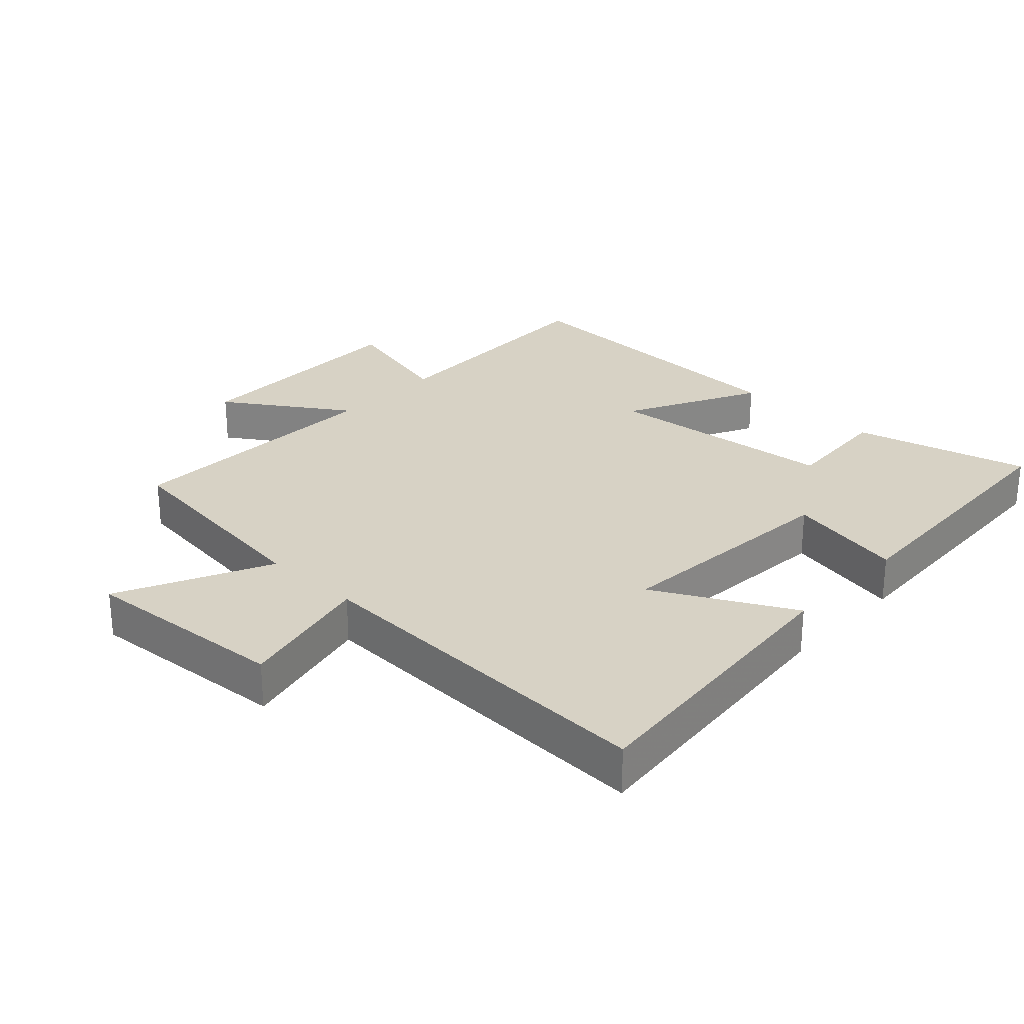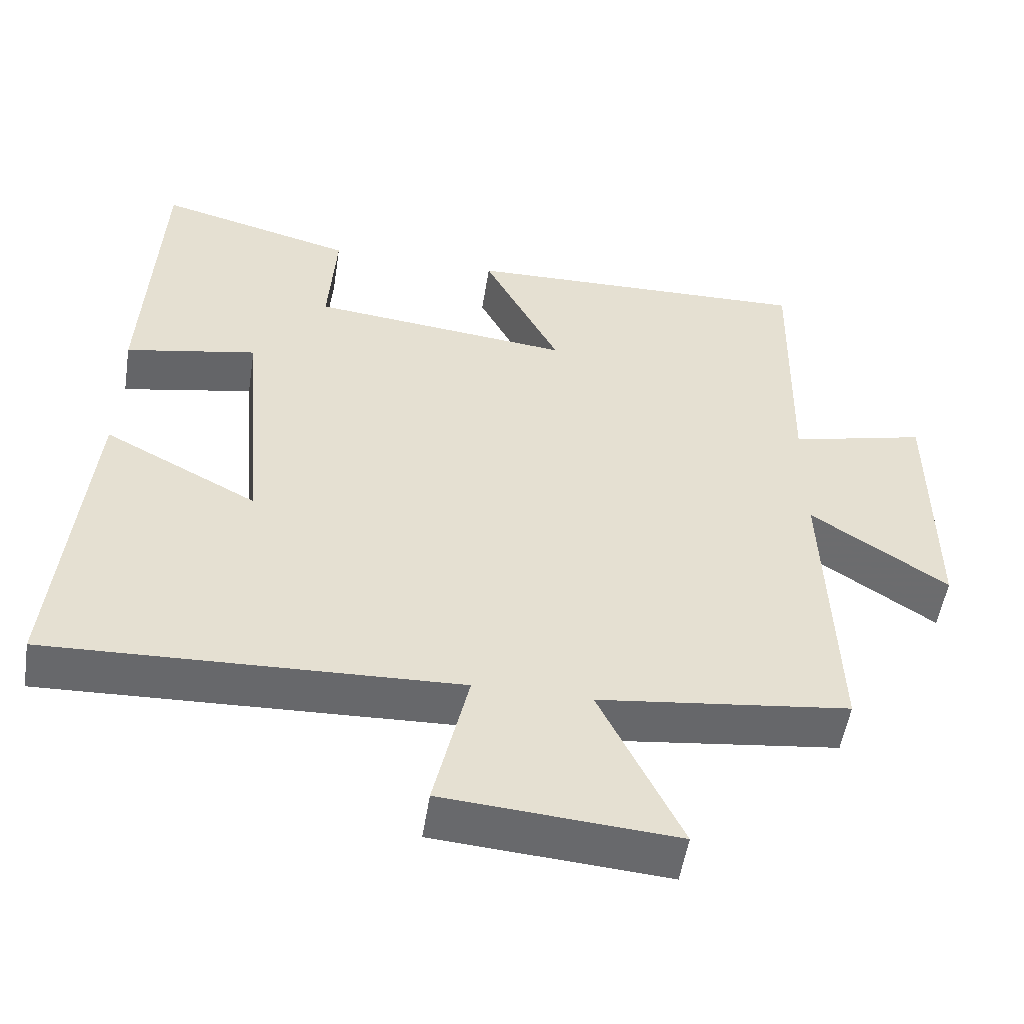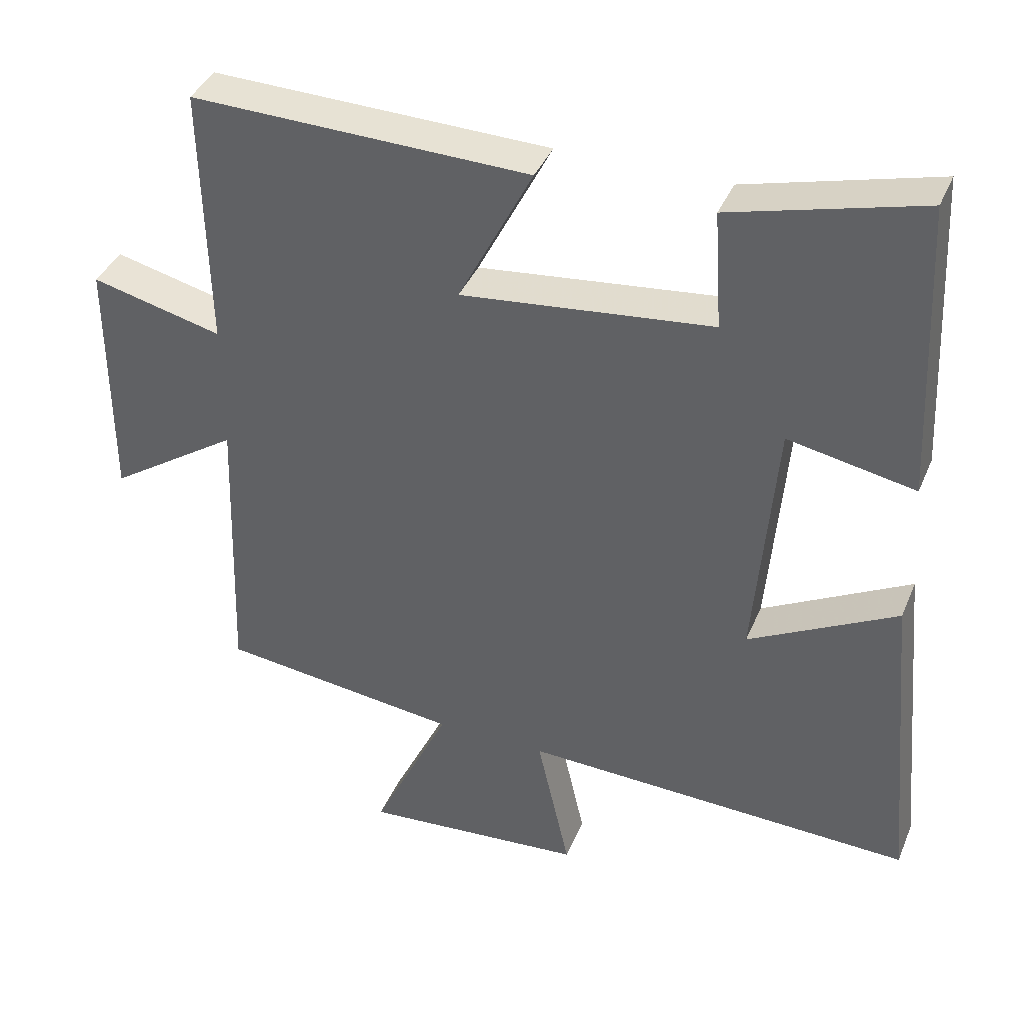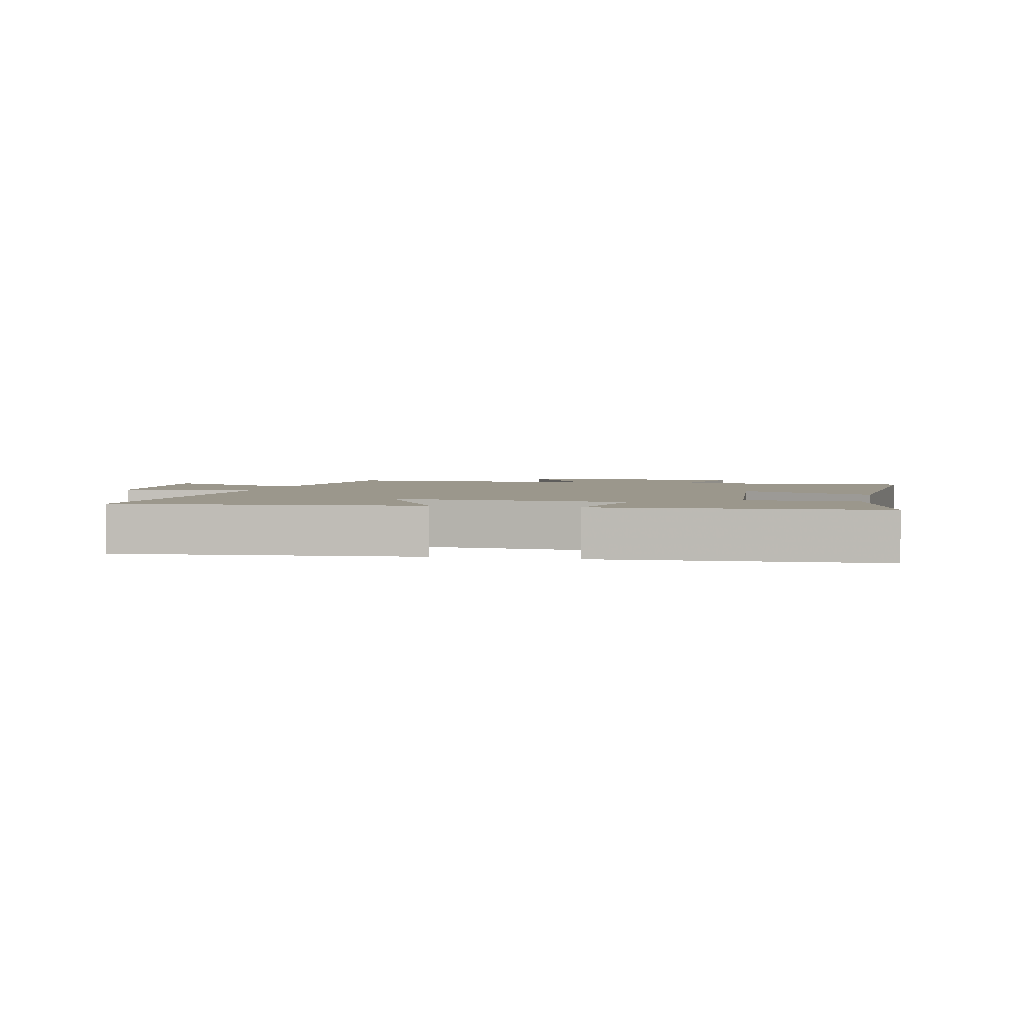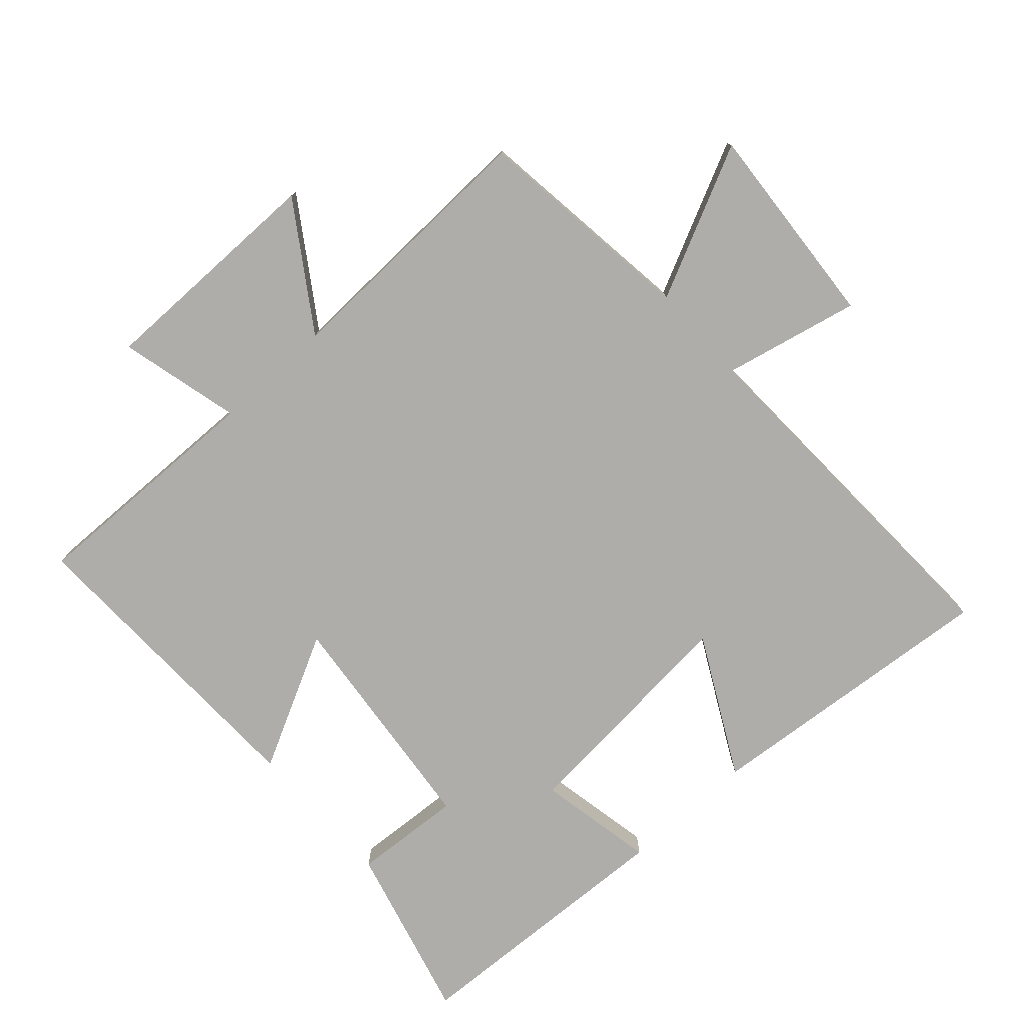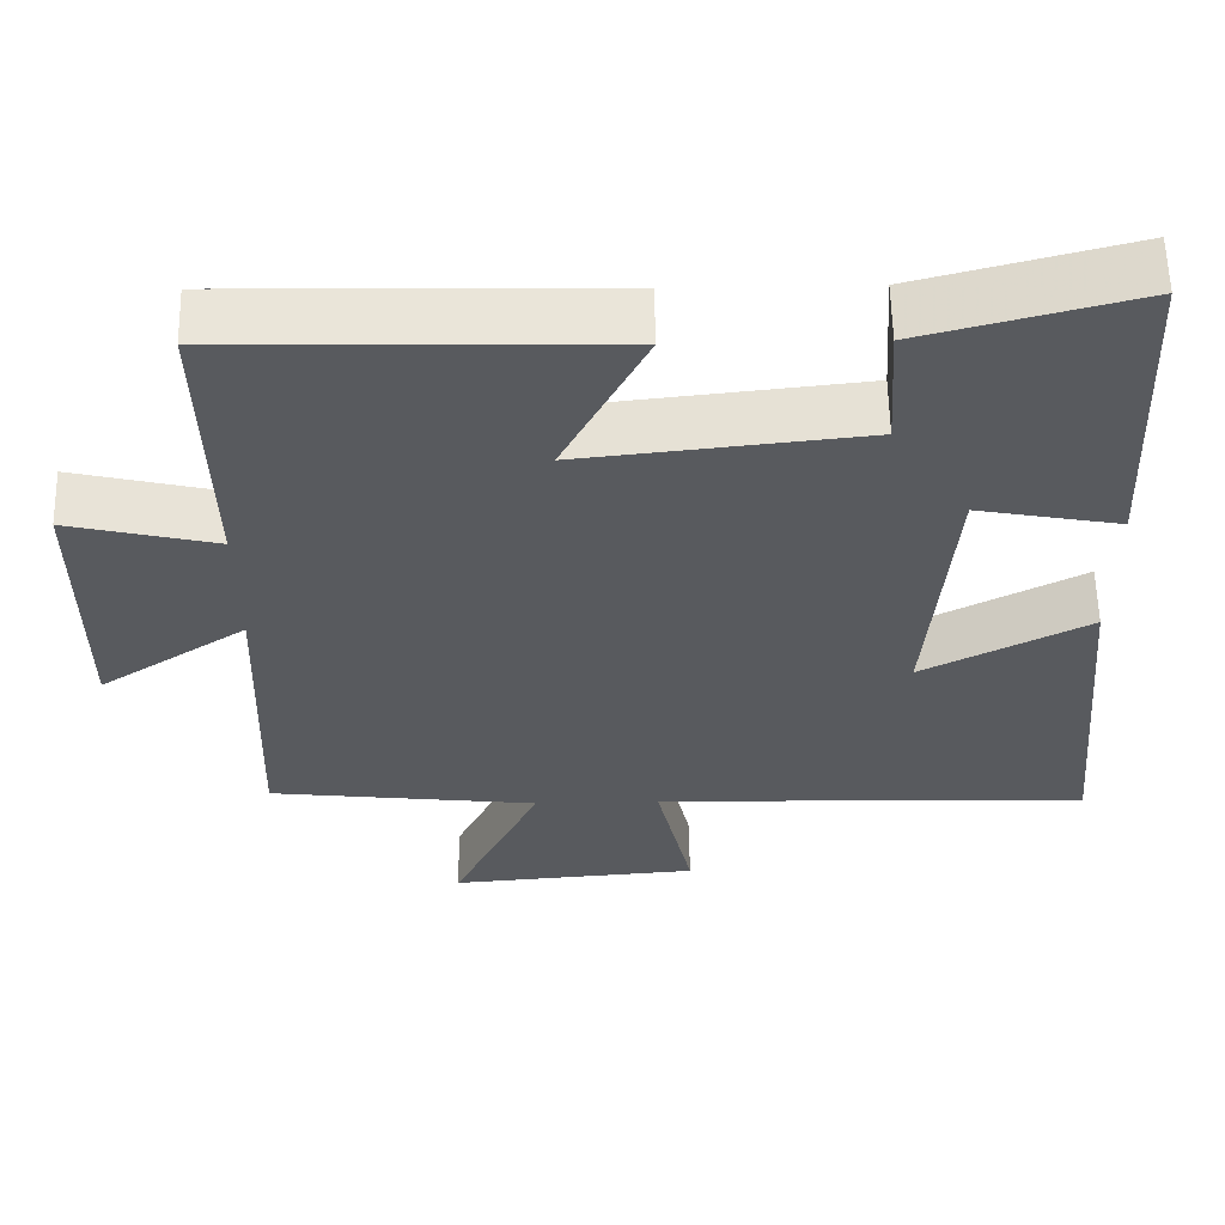
<metadata>
{"format":"obj","ext":"obj","renderer":"f3d","projection":"perspective","resolution":1024,"background":"white","views":[{"elev":27.6,"azim":-136.8,"up":"+Y"},{"elev":-52.7,"azim":-8.9,"up":"+Z"},{"elev":39.0,"azim":-158.7,"up":"+Z"},{"elev":2.7,"azim":-76.9,"up":"+Y"},{"elev":-77.3,"azim":132.1,"up":"+Y"},{"elev":59.0,"azim":178.8,"up":"+Z"}]}
</metadata>
<code>
v 0.508 0.07 0.513
v 0.5 0.07 0.14
v 0.686 0.07 0.186
v 0.686 0.07 -0.17
v 0.5 0.07 -0.046
v 0.514 0.07 -0.458
v 0.172 0.07 -0.5
v 0.283 0.07 -0.732
v -0.033 0.07 -0.708
v 0.014 0.07 -0.5
v -0.542 0.07 -0.521
v -0.5 0.07 -0.064
v -0.29 0.07 -0.175
v -0.32 0.07 0.183
v -0.5 0.07 0.148
v -0.48 0.07 0.571
v -0.211 0.07 0.5
v -0.222 0.07 0.333
v 0.134 0.07 0.295
v 0.029 0.07 0.5
v 0.508 0 0.513
v 0.5 0 0.14
v 0.686 0 0.186
v 0.686 0 -0.17
v 0.5 0 -0.046
v 0.514 0 -0.458
v 0.172 0 -0.5
v 0.283 0 -0.732
v -0.033 0 -0.708
v 0.014 0 -0.5
v -0.542 0 -0.521
v -0.5 0 -0.064
v -0.29 0 -0.175
v -0.32 0 0.183
v -0.5 0 0.148
v -0.48 0 0.571
v -0.211 0 0.5
v -0.222 0 0.333
v 0.134 0 0.295
v 0.029 0 0.5
f 19 20 1 2
f 18 19 2
f 15 16 17 18
f 14 15 18
f 13 14 18 2
f 10 11 12 13
f 10 13 2 3
f 7 8 9 10
f 5 6 7 10
f 5 10 3
f 3 4 5
f 22 21 40 39
f 22 39 38
f 38 37 36 35
f 38 35 34
f 22 38 34 33
f 33 32 31 30
f 23 22 33 30
f 30 29 28 27
f 30 27 26 25
f 23 30 25
f 25 24 23
f 1 21 22 2
f 2 22 23 3
f 3 23 24 4
f 4 24 25 5
f 5 25 26 6
f 6 26 27 7
f 7 27 28 8
f 8 28 29 9
f 9 29 30 10
f 10 30 31 11
f 11 31 32 12
f 12 32 33 13
f 13 33 34 14
f 14 34 35 15
f 15 35 36 16
f 16 36 37 17
f 17 37 38 18
f 18 38 39 19
f 19 39 40 20
f 20 40 21 1

</code>
